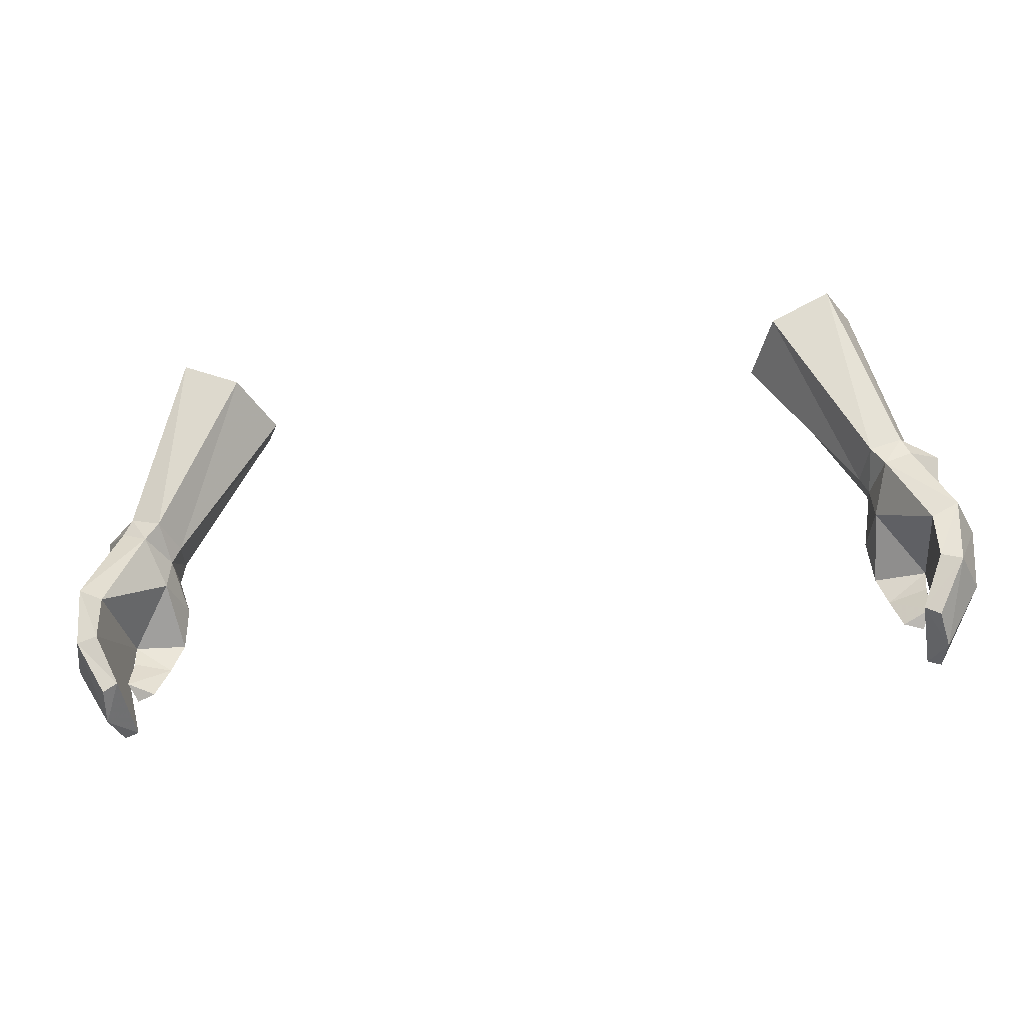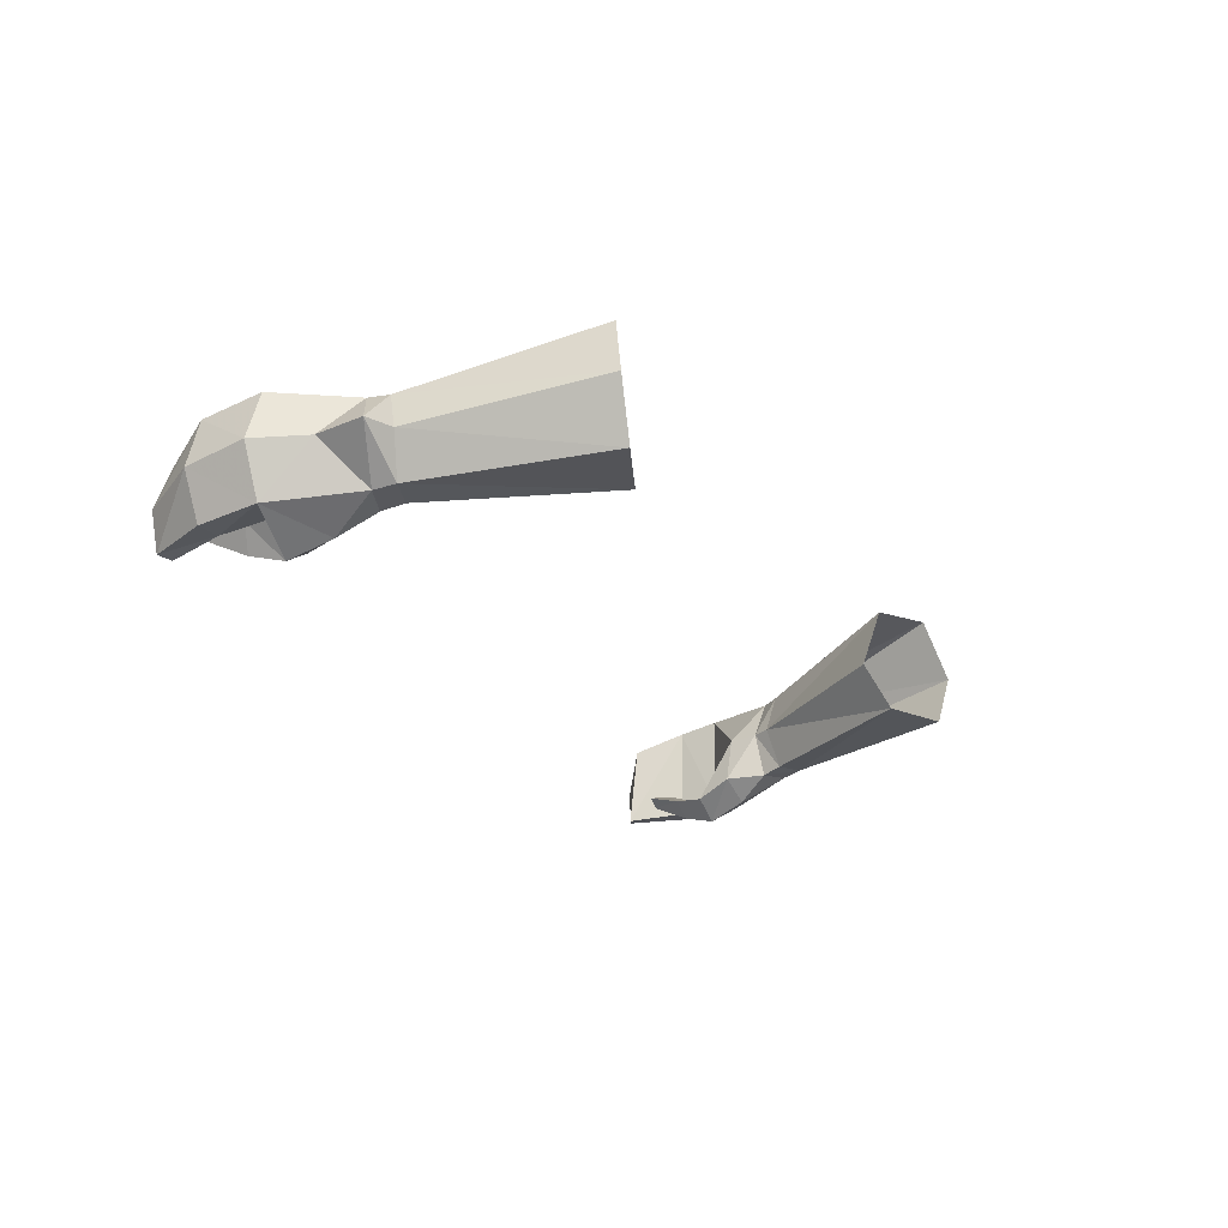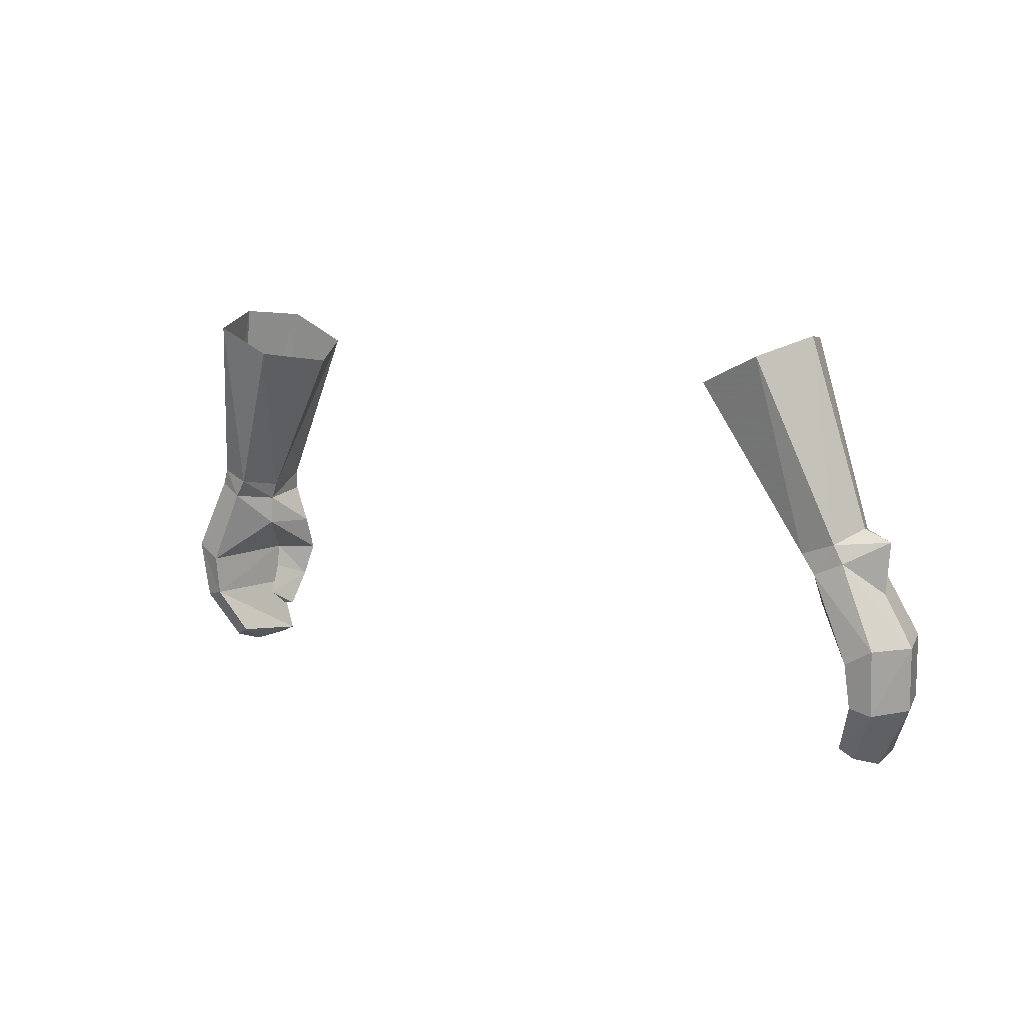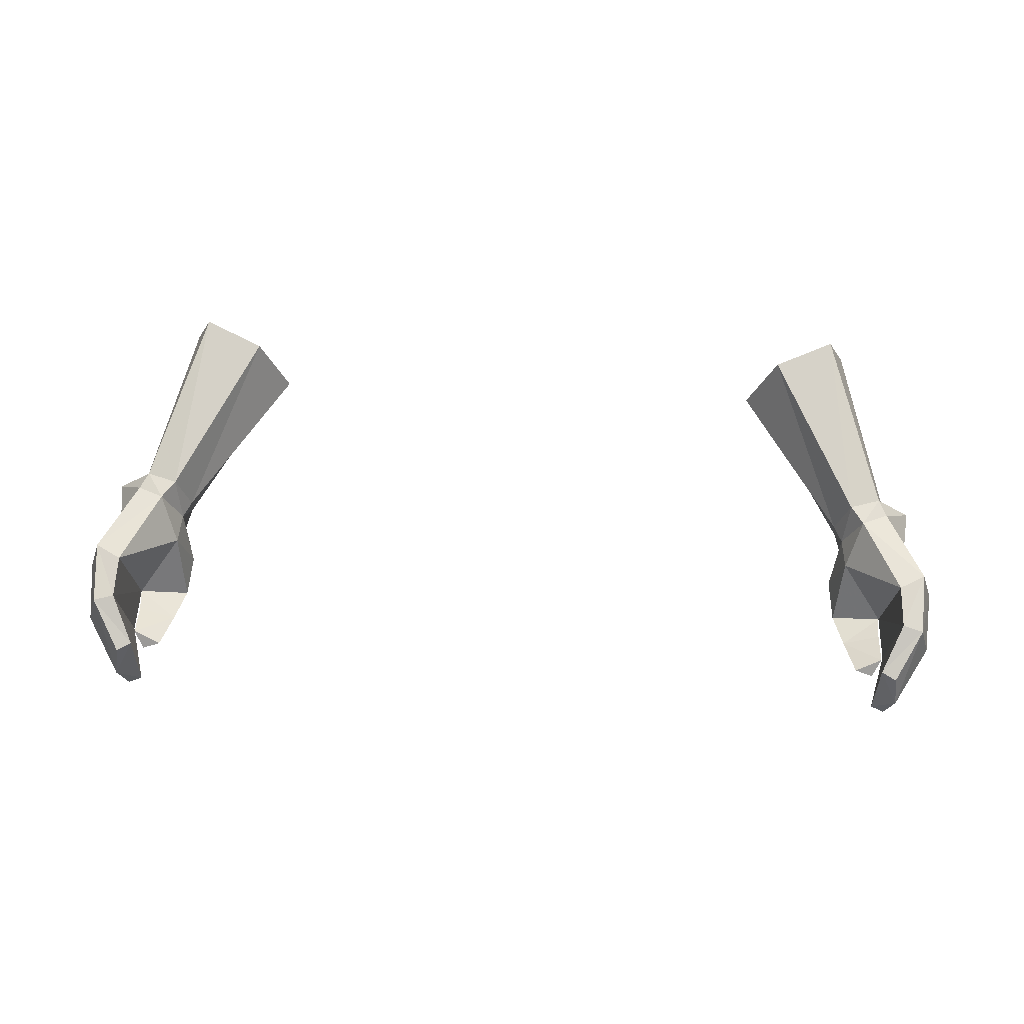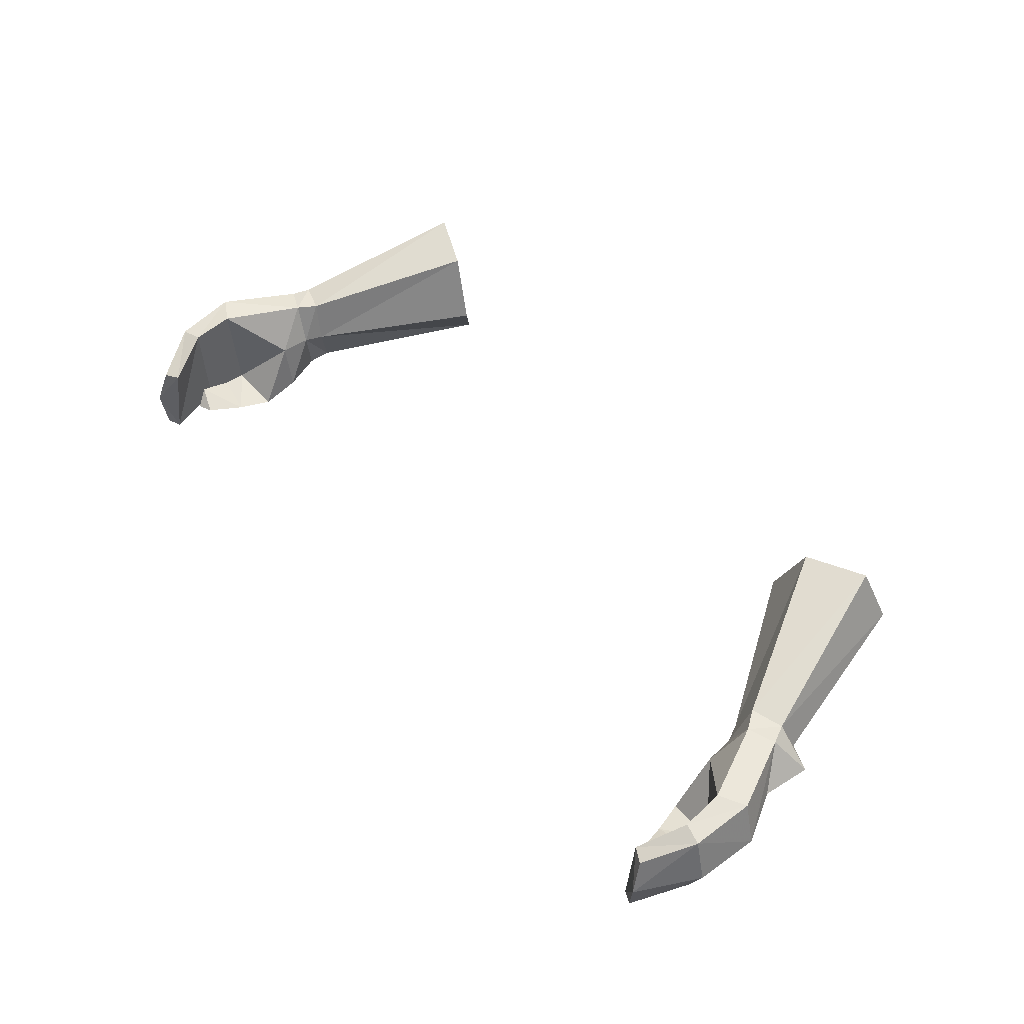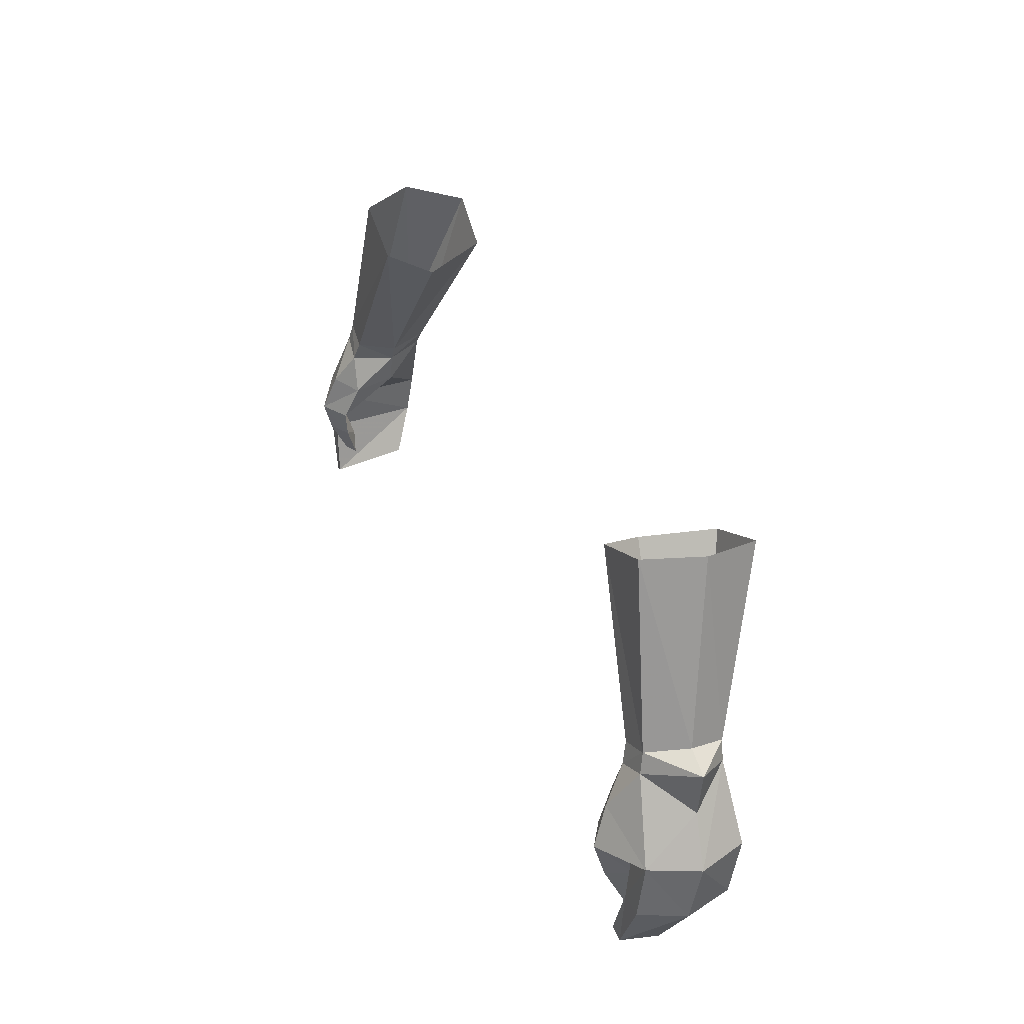
<metadata>
{"format":"obj","ext":"obj","renderer":"f3d","projection":"perspective","resolution":1024,"background":"white","views":[{"elev":-39.0,"azim":-170.7,"up":"+Z"},{"elev":-22.5,"azim":-62.5,"up":"+Y"},{"elev":8.8,"azim":-140.3,"up":"+Z"},{"elev":63.8,"azim":-177.6,"up":"+Y"},{"elev":51.3,"azim":-129.8,"up":"+Y"},{"elev":36.4,"azim":67.4,"up":"+Z"}]}
</metadata>
<code>
g summoner_glove_male_92060
v 17.81 1.414 48.71
v 19.18 1.572 49.23
v 18.94 1.763 50.19
v 17.56 1.653 49.68
v 21.11 3.541 50.05
v 19.71 5.223 49.18
v 19.31 5.352 49.98
v 19.82 3.613 50.54
v 17.19 3.617 49.19
v 17.57 3.577 48.37
v 17.57 3.577 48.37
v 17.19 3.617 49.19
v 17.81 5.489 49.46
v 18.44 5.432 48.6
v 21.39 5.558 45.59
v 20.13 5.614 44.88
v 20.85 3.502 47.73
v 21.2 1.017 45.59
v 22.11 3.309 45.47
v 18.81 -0.308 45.25
v 18.44 0.3792 47.16
v 17.19 1.302 46.9
v 17.46 0.5476 45.22
v 19.75 1.209 43.93
v 19.84 1.015 45.03
v 19.03 0.1444 43.63
v 19.84 1.015 45.03
v 19.75 1.209 43.93
v 17.95 0.7758 43.65
v 17.46 0.5476 45.22
v 19.31 1.061 41.73
v 19.74 1.712 42.4
v 19.74 1.712 42.4
v 18.44 1.336 41.91
v 21.22 5.174 42.65
v 20.23 5.298 42.89
v 21.88 2.89 42.57
v 19.91 4.189 40.32
v 19.21 4.287 40.7
v 20.19 2.429 39.75
v 20.01 0.741 42.94
v 21.06 0.7725 42.76
v 19.9 0.62 39.92
v 19.3 0.5472 40.22
v 19.3 0.5472 40.22
v 20.01 0.741 42.94
v 20.19 2.429 39.75
v 19.91 4.189 40.32
v 17.95 0.7758 43.65
v 18.44 1.336 41.91
v 16.68 7.718 58.11
v 13.85 7.468 56.83
v 13.53 2.252 57.29
v 12.53 4.36 56.36
v 12.53 4.36 56.36
v 17.74 4.87 58.87
v 16.59 2.315 58.64
v -19.07 1.763 50.19
v -19.33 1.582 49.26
v -17.97 1.398 48.73
v -17.69 1.653 49.68
v -19.44 5.352 49.98
v -19.82 5.238 49.16
v -21.24 3.589 50.05
v -19.95 3.613 50.54
v -17.7 3.553 48.37
v -17.32 3.617 49.19
v -17.94 5.489 49.46
v -17.32 3.617 49.19
v -17.7 3.553 48.37
v -18.54 5.422 48.58
v -21.52 5.558 45.59
v -20.26 5.614 44.88
v -21.33 1.017 45.59
v -20.98 3.502 47.73
v -22.24 3.309 45.47
v -17.32 1.302 46.9
v -18.57 0.3792 47.16
v -18.94 -0.308 45.25
v -17.59 0.5476 45.22
v -19.97 1.015 45.03
v -19.88 1.209 43.93
v -19.16 0.1444 43.63
v -18.07 0.7757 43.65
v -19.88 1.209 43.93
v -19.97 1.015 45.03
v -17.59 0.5476 45.22
v -19.86 1.712 42.4
v -19.44 1.061 41.73
v -19.86 1.712 42.4
v -18.57 1.336 41.91
v -20.35 5.298 42.89
v -21.35 5.174 42.65
v -22 2.89 42.57
v -19.34 4.287 40.7
v -20.04 4.189 40.32
v -20.32 2.429 39.75
v -21.19 0.7724 42.76
v -20.14 0.7409 42.94
v -20.03 0.62 39.92
v -19.42 0.5472 40.22
v -20.14 0.7409 42.94
v -19.42 0.5472 40.22
v -20.32 2.429 39.75
v -20.04 4.189 40.32
v -18.57 1.336 41.91
v -18.07 0.7757 43.65
v -16.81 7.718 58.11
v -13.98 7.468 56.83
v -12.66 4.36 56.36
v -13.65 2.252 57.29
v -12.66 4.36 56.36
v -17.87 4.87 58.87
v -16.72 2.315 58.64
v 17.72 3.527 46.96
v 17.19 1.302 46.9
v 19.31 1.061 41.73
v 19.9 0.62 39.92
v -17.85 3.527 46.96
v -17.32 1.302 46.9
v -19.44 1.061 41.73
v -20.03 0.62 39.92
f 1 2 3
f 1 3 4
f 5 6 7
f 5 7 8
f 4 9 10
f 4 10 1
f 5 8 3
f 5 3 2
f 11 12 13
f 11 13 14
f 14 13 7
f 14 7 6
f 14 6 15
f 14 15 16
f 17 2 18
f 17 18 19
f 20 21 22
f 20 22 23
f 24 25 20
f 24 20 26
f 27 28 29
f 27 29 30
f 31 32 24
f 31 24 26
f 29 28 33
f 29 33 34
f 15 35 36
f 15 36 16
f 19 37 35
f 19 35 15
f 35 38 39
f 35 39 36
f 40 38 35
f 40 35 37
f 41 42 18
f 41 18 25
f 43 42 41
f 43 41 44
f 37 42 43
f 37 43 40
f 45 46 36
f 45 36 39
f 18 42 37
f 18 37 19
f 36 46 27
f 36 27 16
f 47 45 39
f 47 39 48
f 49 50 31
f 49 31 26
f 49 26 20
f 49 20 23
f 51 7 13
f 51 13 52
f 53 54 9
f 53 9 4
f 52 13 12
f 52 12 55
f 56 8 7
f 56 7 51
f 53 4 3
f 53 3 57
f 19 15 6
f 19 6 17
f 58 59 60
f 58 60 61
f 62 63 64
f 62 64 65
f 66 67 61
f 66 61 60
f 58 65 64
f 58 64 59
f 68 69 70
f 68 70 71
f 62 68 71
f 62 71 63
f 72 63 71
f 72 71 73
f 74 59 75
f 74 75 76
f 77 78 79
f 77 79 80
f 79 81 82
f 79 82 83
f 84 85 86
f 84 86 87
f 82 88 89
f 82 89 83
f 90 85 84
f 90 84 91
f 92 93 72
f 92 72 73
f 93 94 76
f 93 76 72
f 95 96 93
f 95 93 92
f 93 96 97
f 93 97 94
f 74 98 99
f 74 99 81
f 99 98 100
f 99 100 101
f 100 98 94
f 100 94 97
f 92 102 103
f 92 103 95
f 94 98 74
f 94 74 76
f 86 102 92
f 86 92 73
f 95 103 104
f 95 104 105
f 89 106 107
f 89 107 83
f 79 83 107
f 79 107 80
f 68 62 108
f 68 108 109
f 67 110 111
f 67 111 61
f 69 68 109
f 69 109 112
f 62 65 113
f 62 113 108
f 58 61 111
f 58 111 114
f 63 72 76
f 63 76 75
f 16 115 14
f 20 18 21
f 21 2 1
f 21 1 22
f 22 1 10
f 115 116 11
f 25 18 20
f 116 115 30
f 34 33 117
f 115 16 27
f 30 115 27
f 11 14 115
f 45 47 118
f 18 2 21
f 57 8 56
f 6 5 17
f 3 8 57
f 5 2 17
f 71 119 73
f 78 74 79
f 60 59 78
f 77 60 78
f 66 60 77
f 70 120 119
f 79 74 81
f 87 119 120
f 121 90 91
f 86 73 119
f 86 119 87
f 119 71 70
f 122 104 103
f 78 59 74
f 113 65 114
f 75 64 63
f 114 65 58
f 75 59 64

</code>
